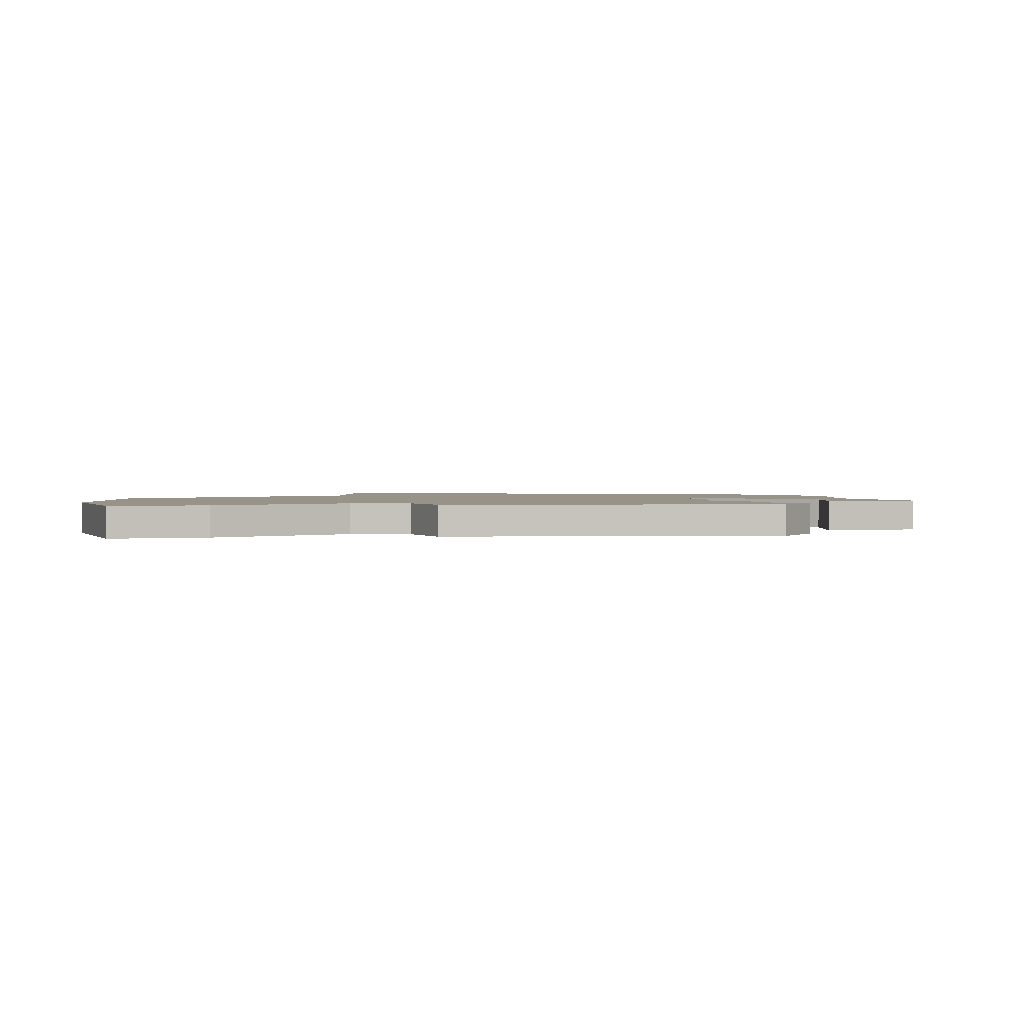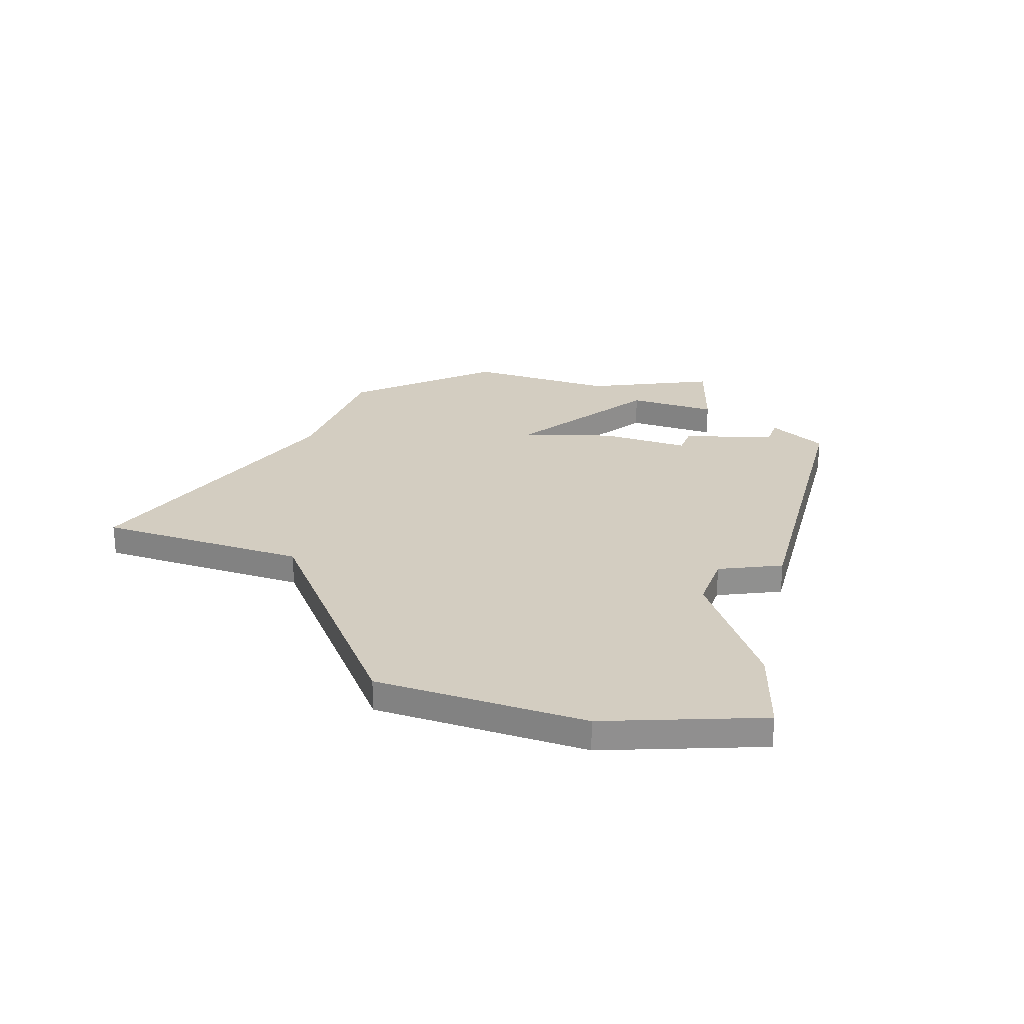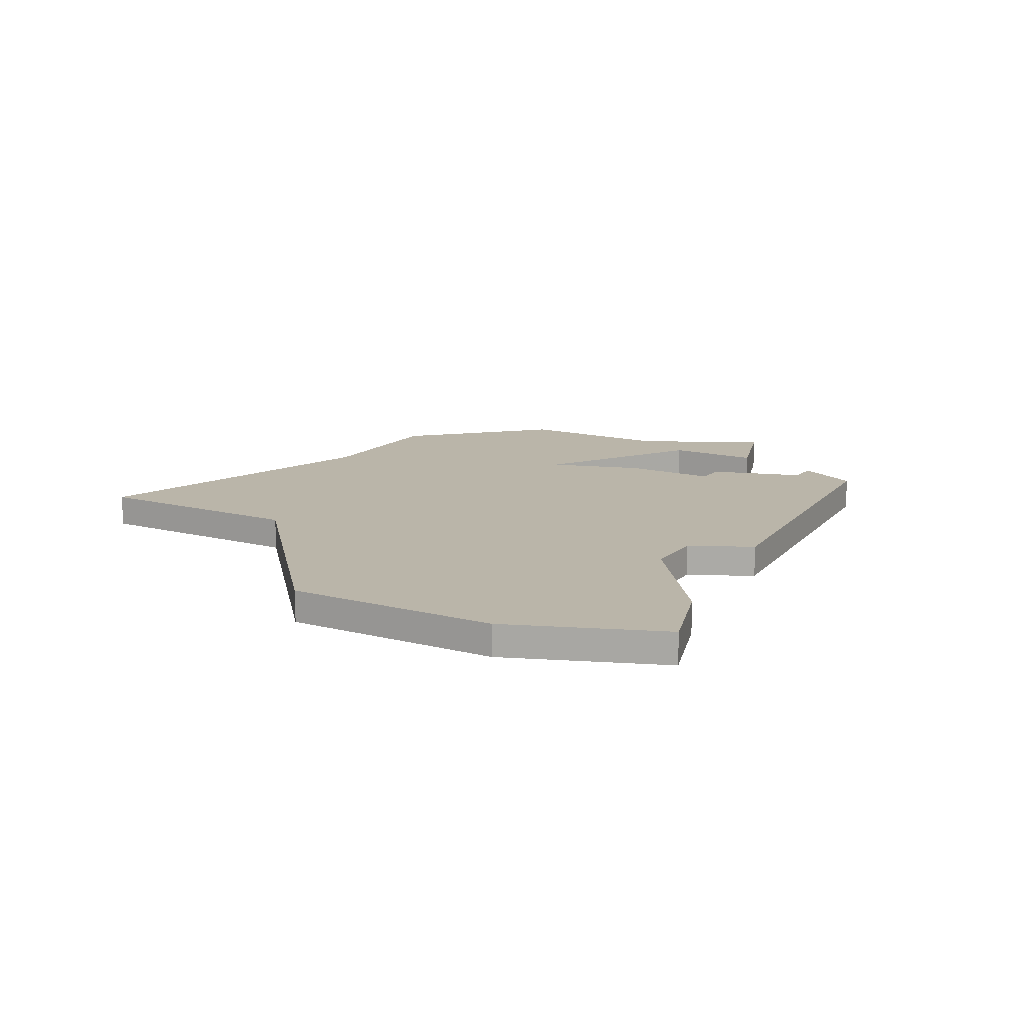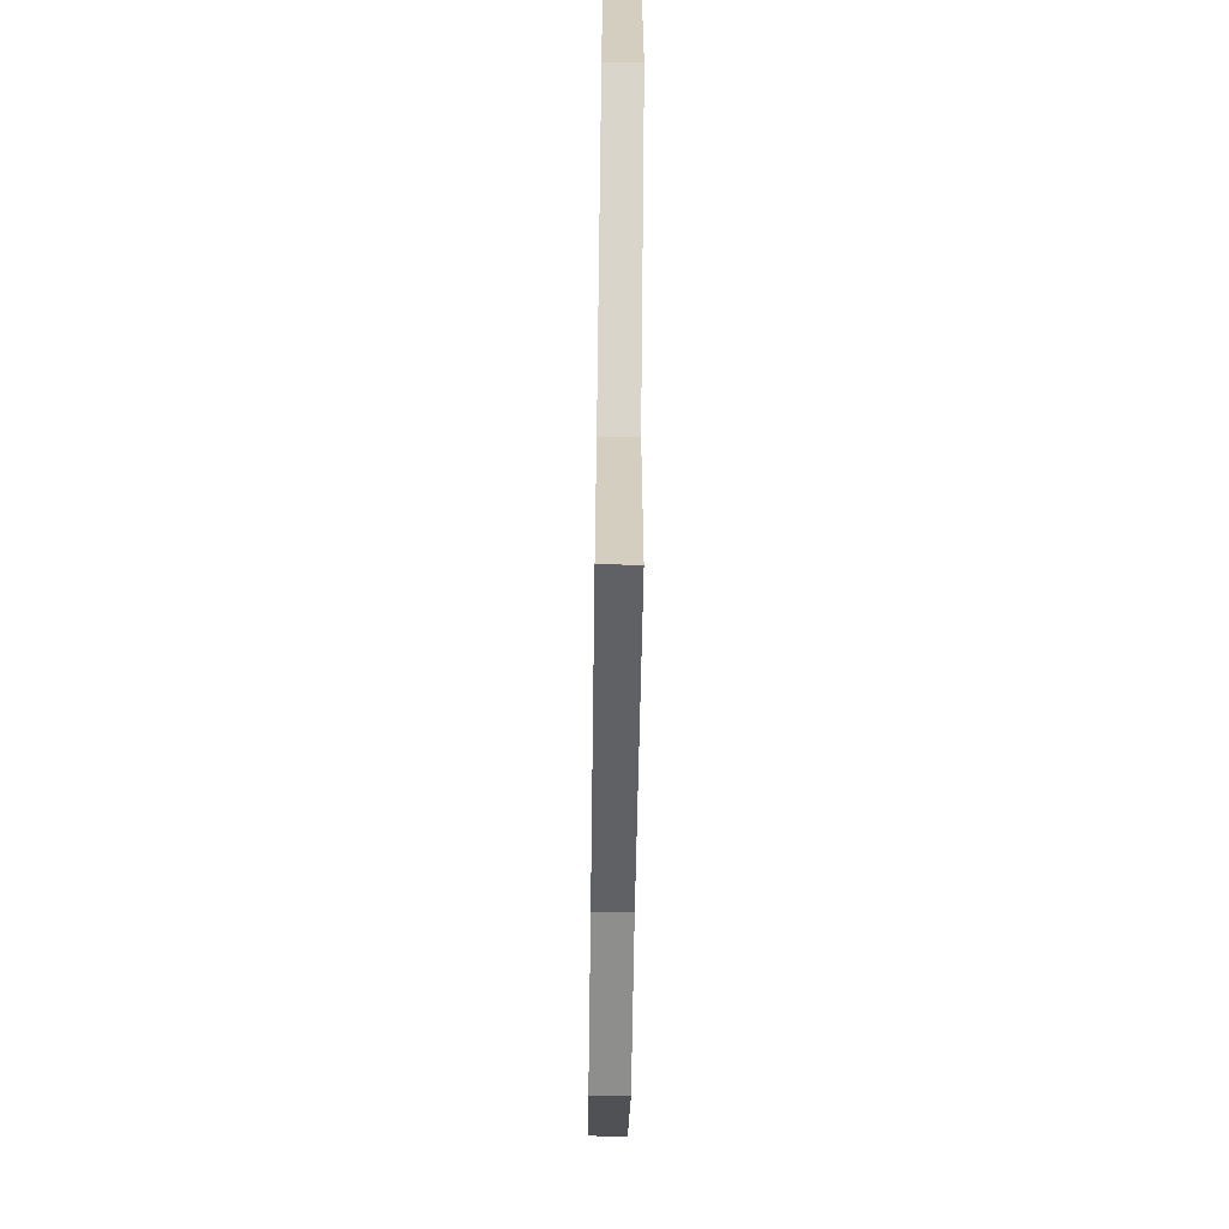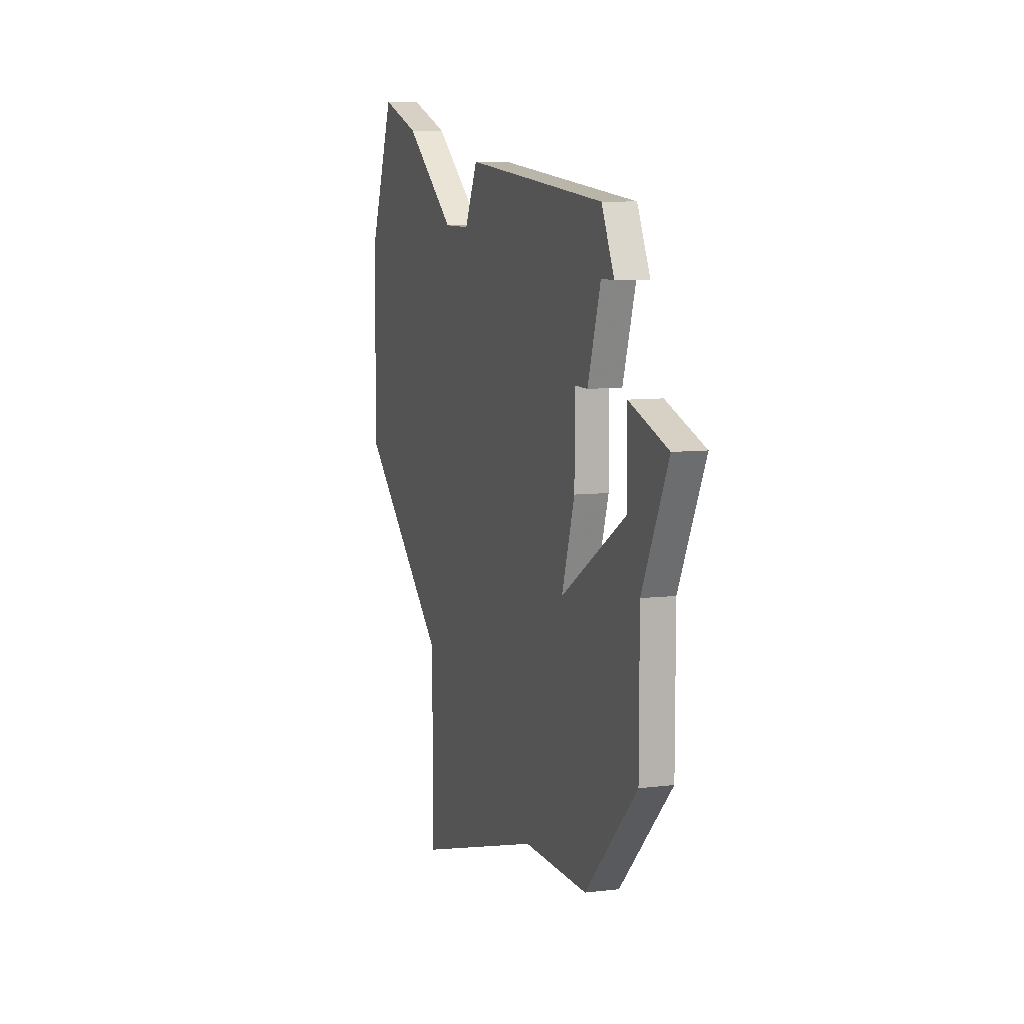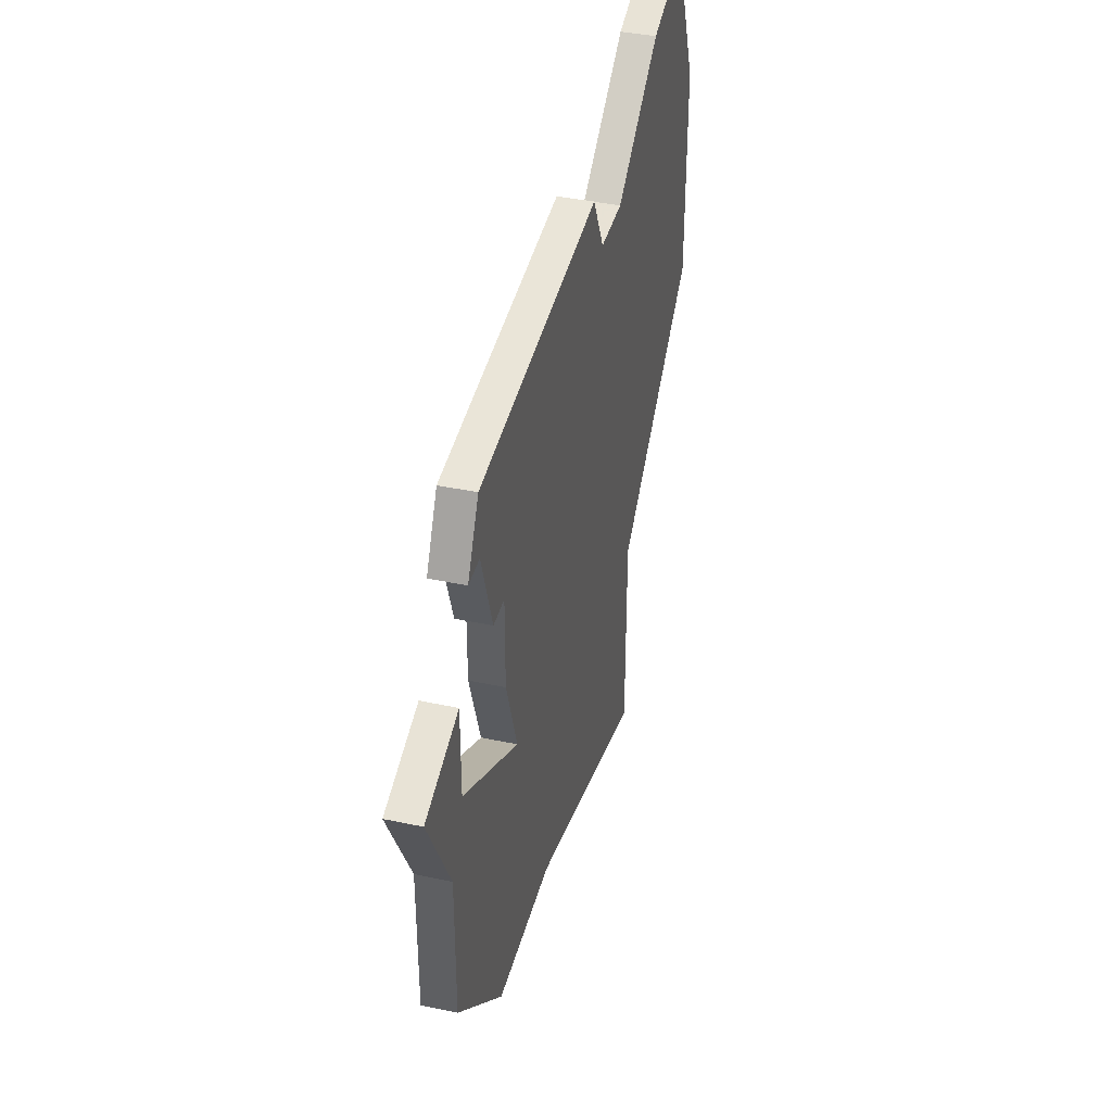
<metadata>
{"format":"obj","ext":"obj","renderer":"f3d","projection":"perspective","resolution":1024,"background":"white","views":[{"elev":1.5,"azim":-178.2,"up":"+Z"},{"elev":24.8,"azim":109.7,"up":"+Z"},{"elev":13.5,"azim":120.3,"up":"+Z"},{"elev":-64.8,"azim":89.2,"up":"+Y"},{"elev":8.5,"azim":-108.2,"up":"+Y"},{"elev":40.6,"azim":-75.4,"up":"+Y"}]}
</metadata>
<code>
v 913 -543 0
v 911 -543 0
v 910 -541 0
v 899 -542 0
v 898 -544 0
v 899 -544 0
v 900 -547 0
v 901 -547 0
v 901 -550 0
v 902 -553 0
v 897 -550 0
v 897 -547 0
v 894 -548 0
v 896 -552 0
v 896 -557 0
v 900 -561 0
v 905 -561 0
v 915 -564 0
v 915 -557 0
v 922 -551 0
v 922 -544 0
v 920 -539 0
v 917 -540 0
v 913 -543 1
v 911 -543 1
v 910 -541 1
v 899 -542 1
v 898 -544 1
v 899 -544 1
v 900 -547 1
v 901 -547 1
v 901 -550 1
v 902 -553 1
v 897 -550 1
v 897 -547 1
v 894 -548 1
v 896 -552 1
v 896 -557 1
v 900 -561 1
v 905 -561 1
v 915 -564 1
v 915 -557 1
v 922 -551 1
v 922 -544 1
v 920 -539 1
v 917 -540 1
f 4 3 2
f 6 5 4
f 8 7 6
f 10 9 8
f 13 12 11
f 16 15 14
f 19 18 17
f 21 20 19
f 23 22 21
f 6 4 2
f 14 13 11
f 17 16 14
f 21 19 17
f 1 23 21
f 6 2 1
f 14 11 10
f 1 21 17
f 8 6 1
f 17 14 10
f 8 1 17
f 17 10 8
f 25 26 27
f 27 28 29
f 29 30 31
f 31 32 33
f 34 35 36
f 37 38 39
f 40 41 42
f 42 43 44
f 44 45 46
f 25 27 29
f 34 36 37
f 37 39 40
f 40 42 44
f 44 46 24
f 24 25 29
f 33 34 37
f 40 44 24
f 24 29 31
f 33 37 40
f 40 24 31
f 31 33 40
f 25 24 2
f 2 24 1
f 26 25 3
f 3 25 2
f 27 26 4
f 4 26 3
f 28 27 5
f 5 27 4
f 29 28 6
f 6 28 5
f 30 29 7
f 7 29 6
f 31 30 8
f 8 30 7
f 32 31 9
f 9 31 8
f 33 32 10
f 10 32 9
f 34 33 11
f 11 33 10
f 35 34 12
f 12 34 11
f 36 35 13
f 13 35 12
f 37 36 14
f 14 36 13
f 38 37 15
f 15 37 14
f 39 38 16
f 16 38 15
f 40 39 17
f 17 39 16
f 41 40 18
f 18 40 17
f 42 41 19
f 19 41 18
f 43 42 20
f 20 42 19
f 44 43 21
f 21 43 20
f 45 44 22
f 22 44 21
f 24 46 1
f 1 46 23
f 46 45 23
f 23 45 22

</code>
